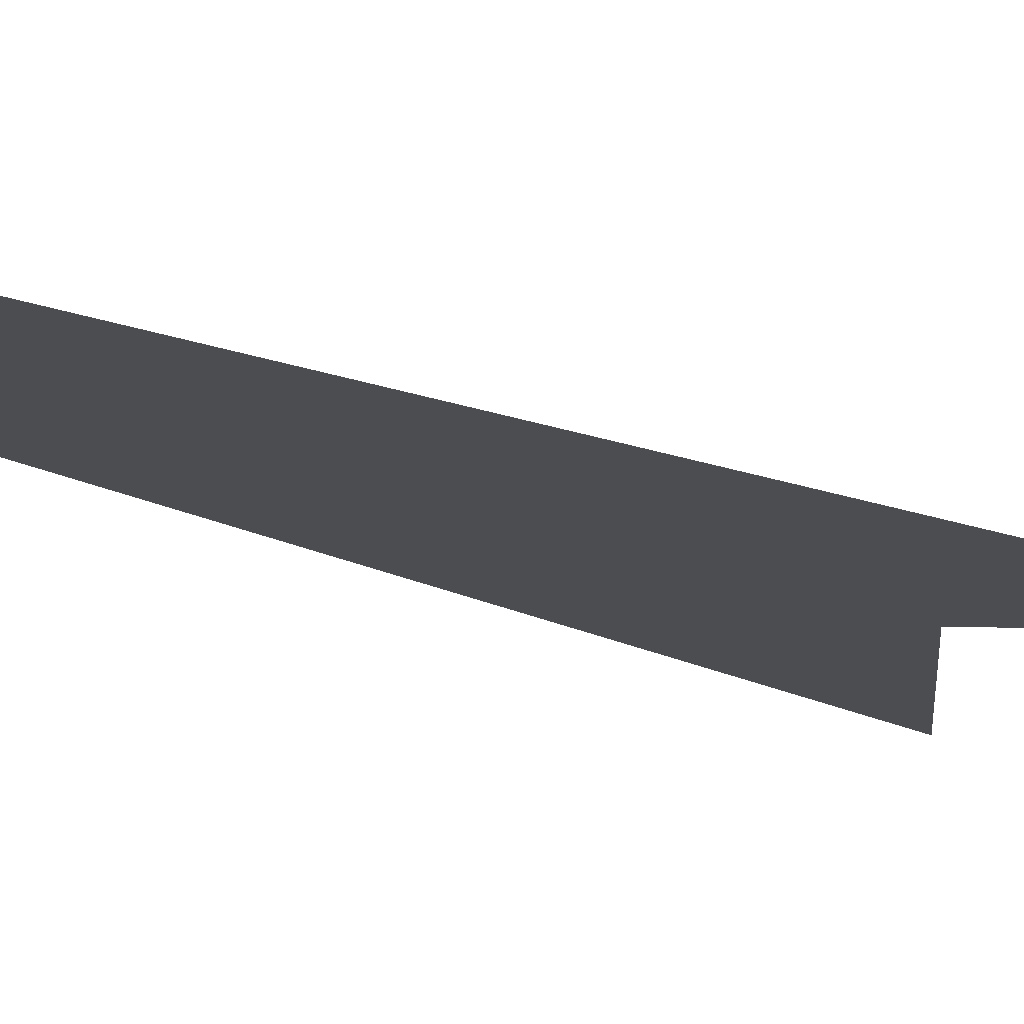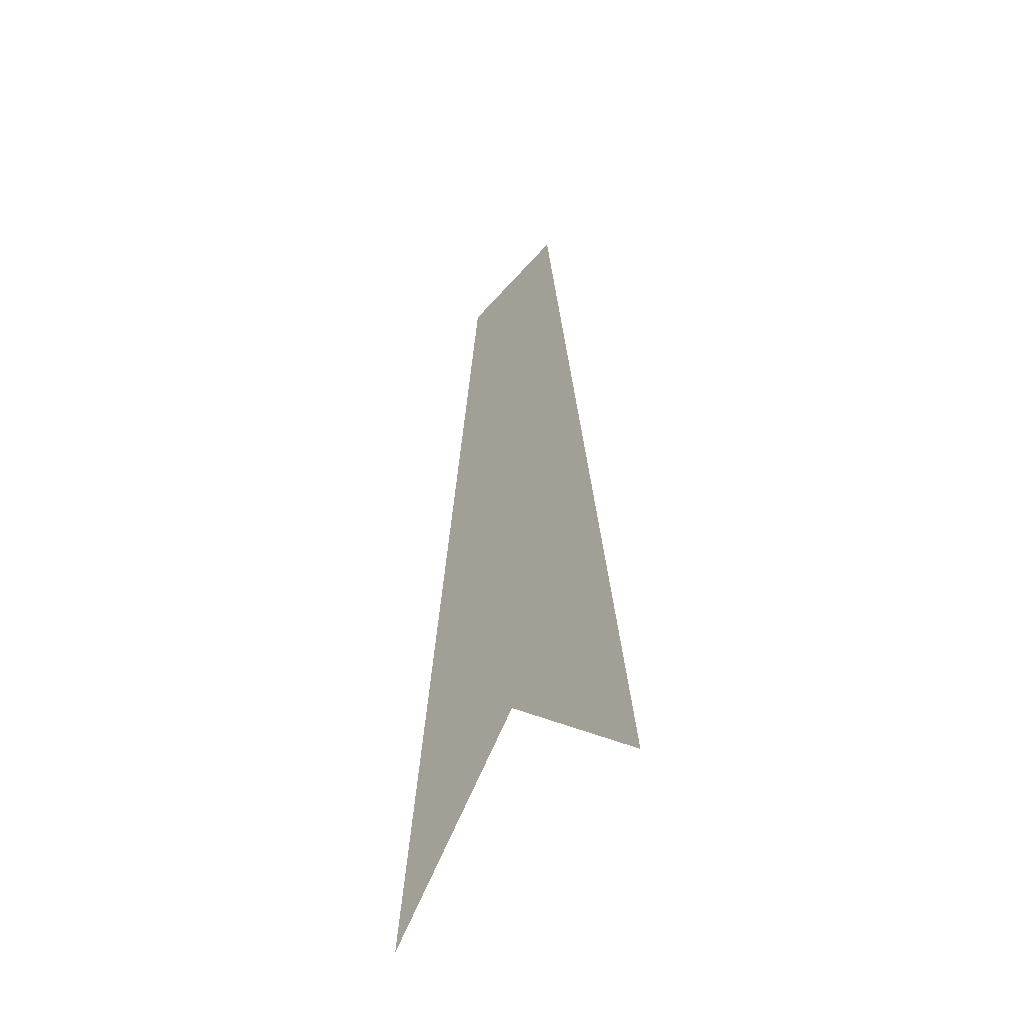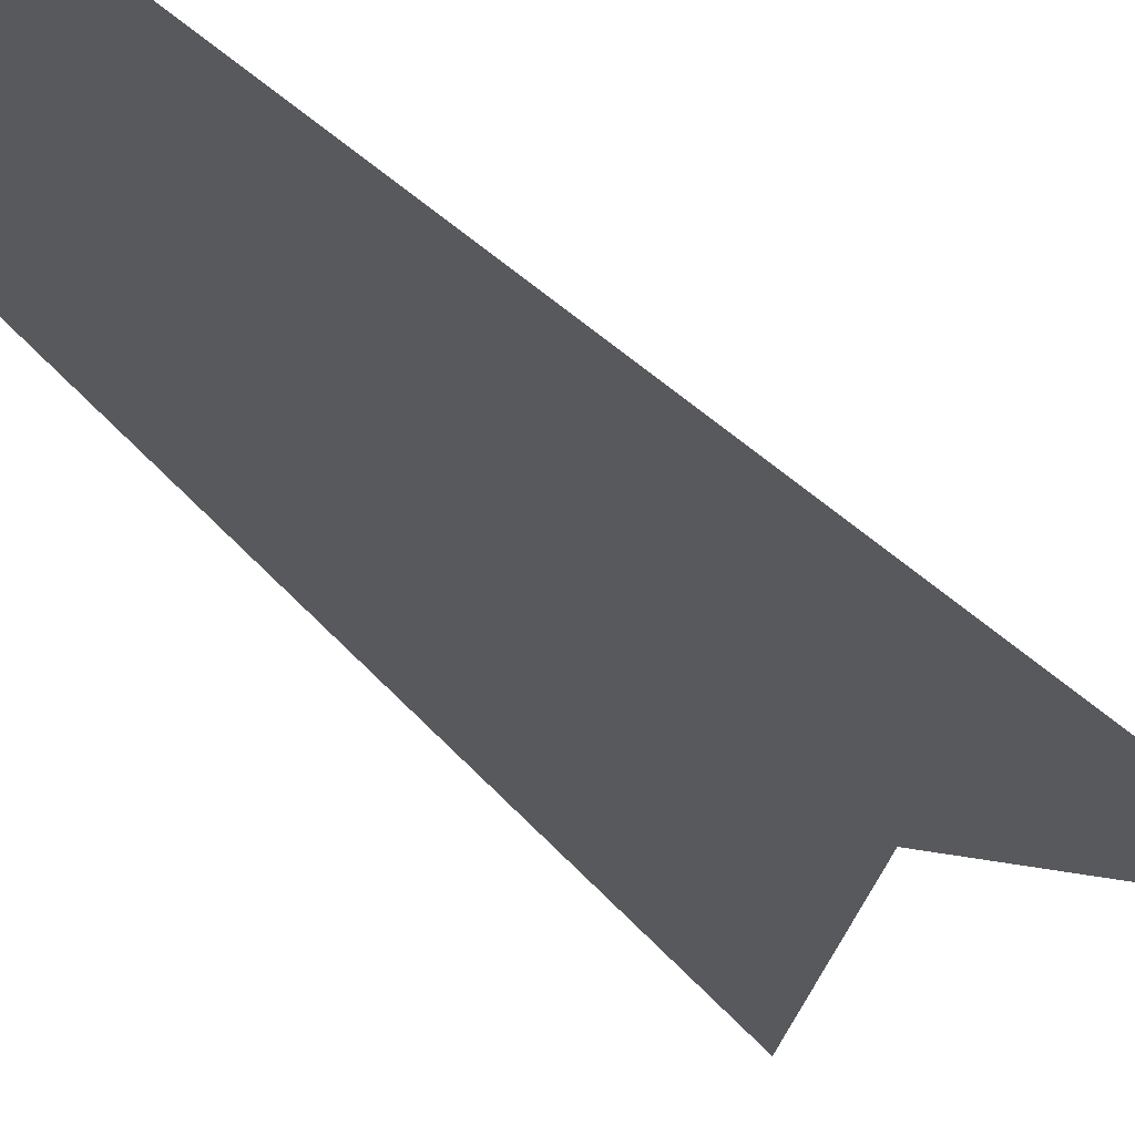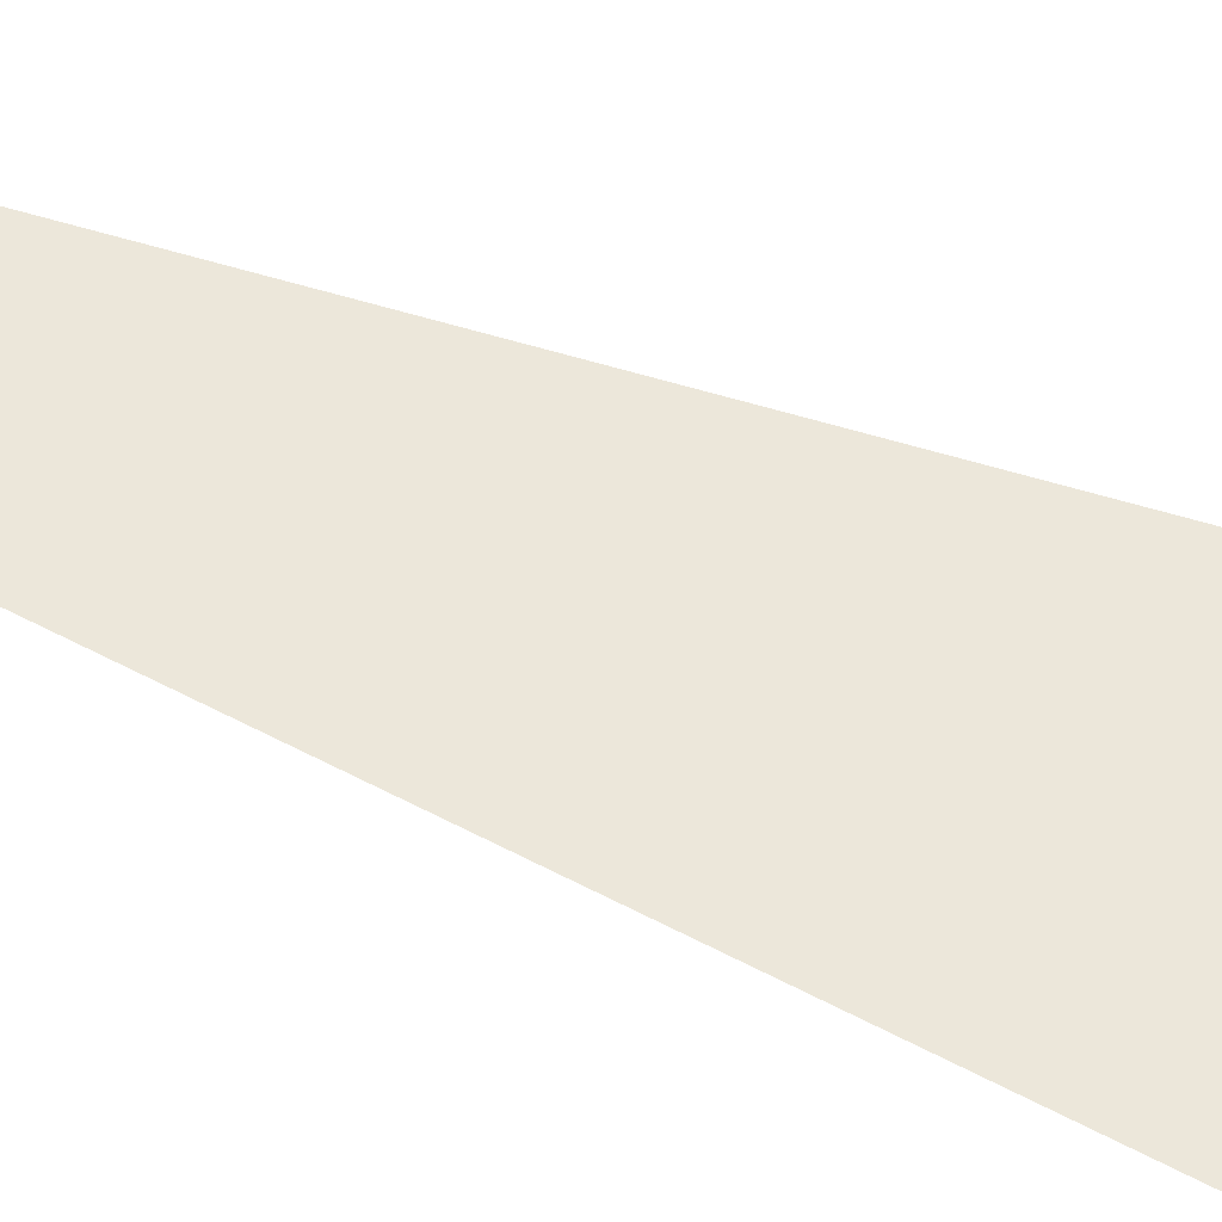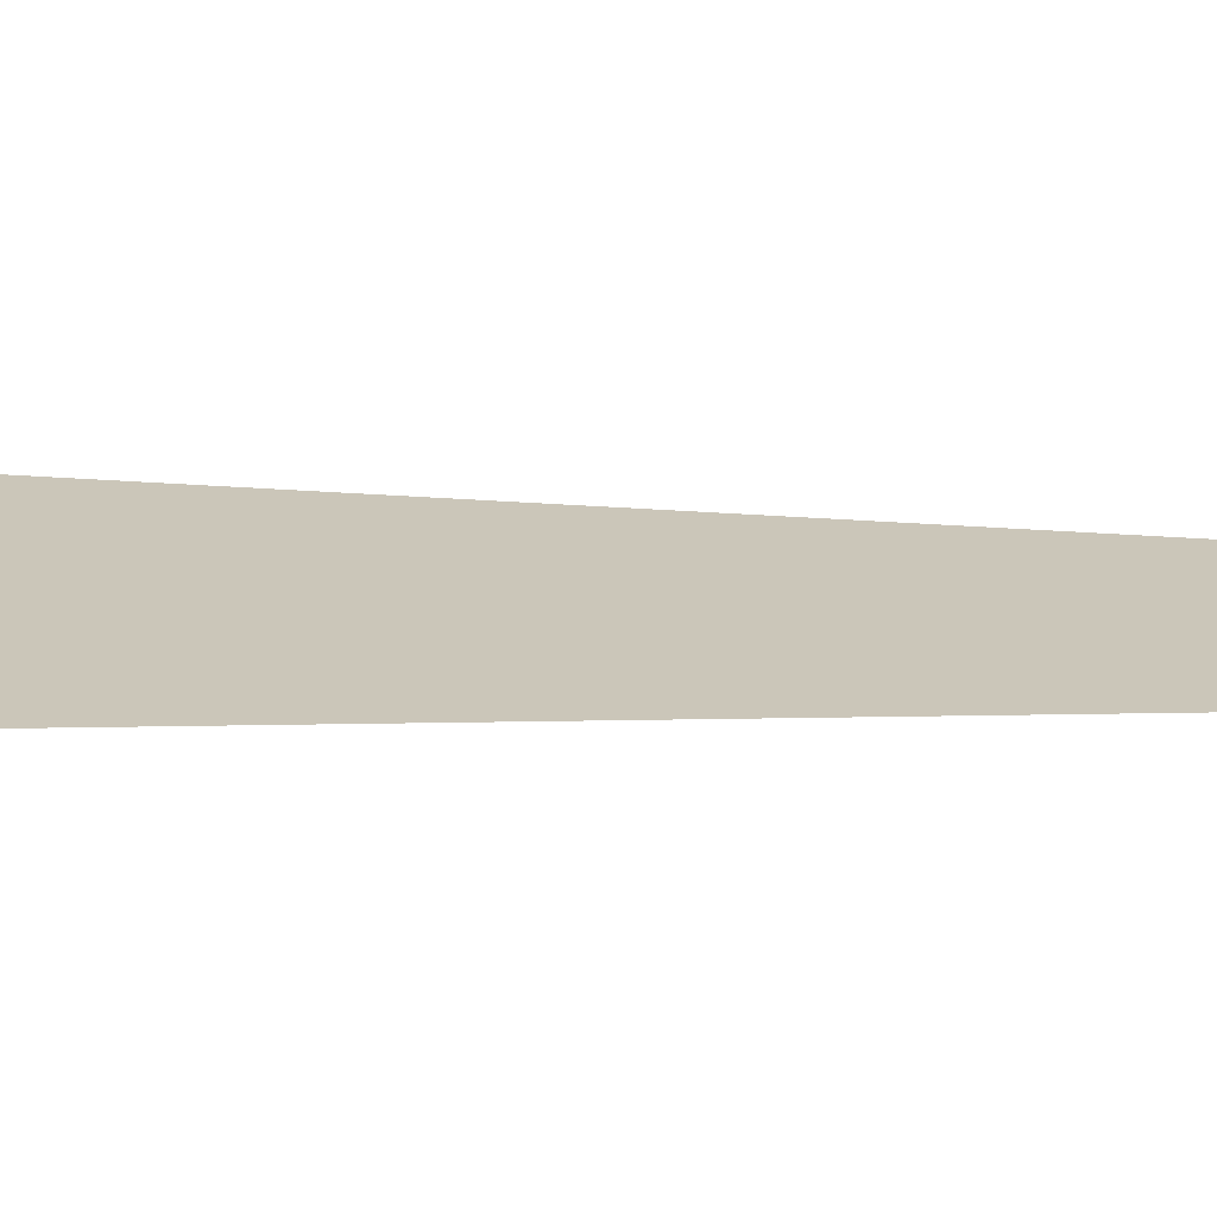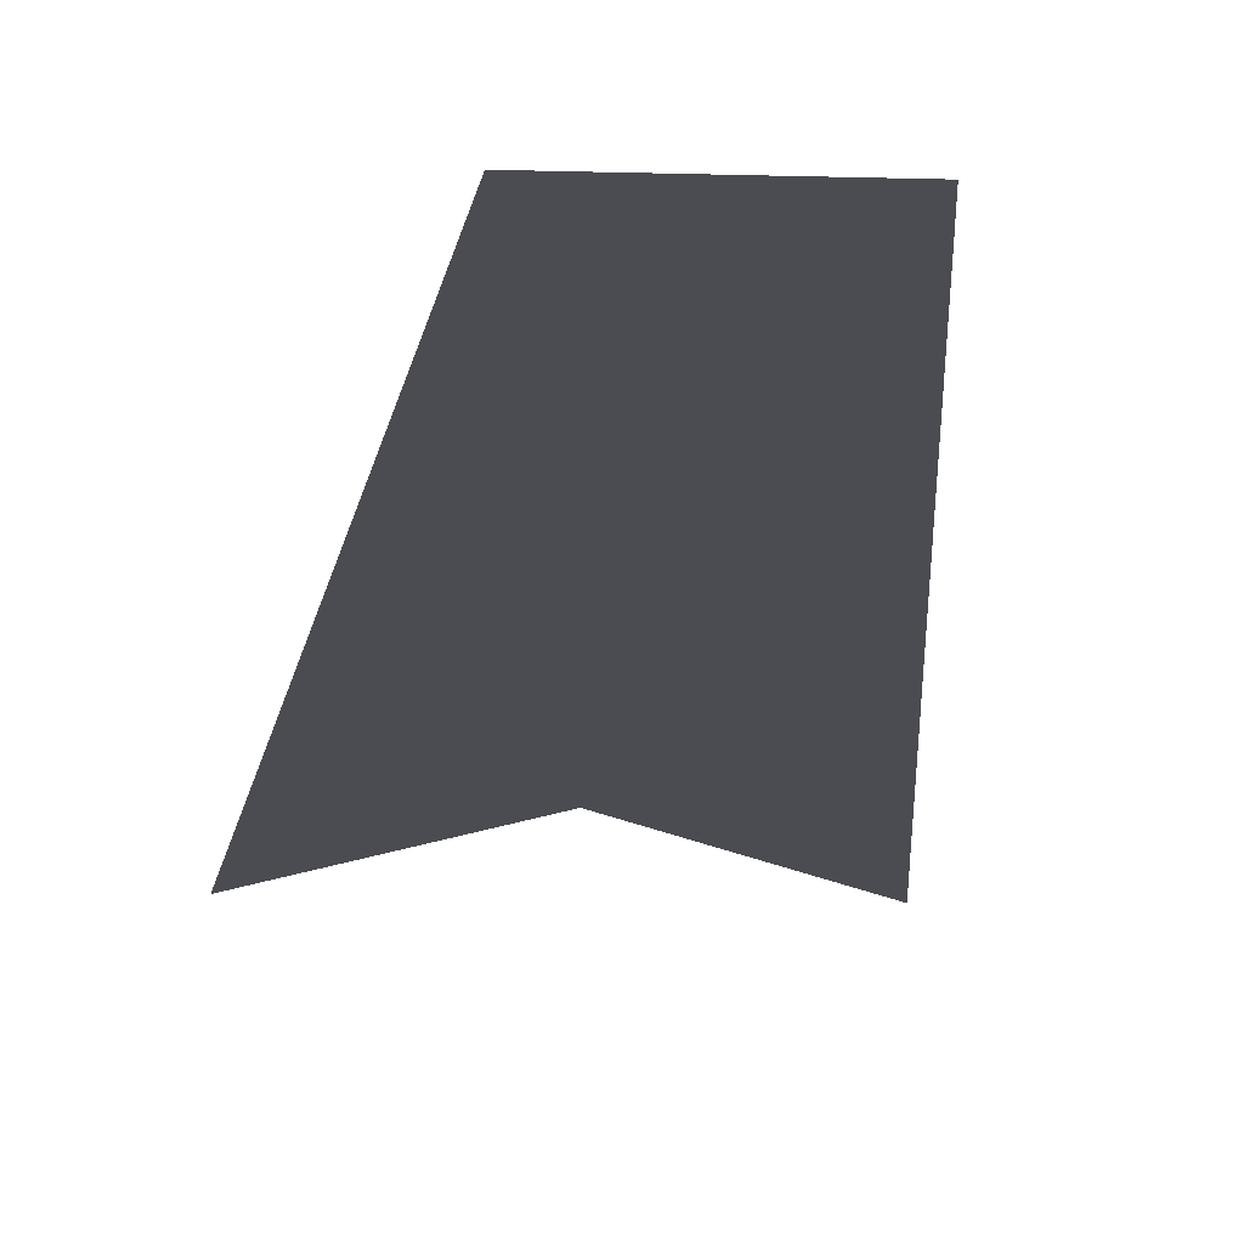
<metadata>
{"format":"obj","ext":"obj","renderer":"f3d","projection":"perspective","resolution":1024,"background":"white","views":[{"elev":-15.9,"azim":45.7,"up":"+Y"},{"elev":-53.2,"azim":50.3,"up":"+Z"},{"elev":-29.4,"azim":30.1,"up":"+Y"},{"elev":53.3,"azim":114.3,"up":"+Y"},{"elev":20.8,"azim":-86.5,"up":"+Y"},{"elev":-15.4,"azim":-3.4,"up":"+Y"}]}
</metadata>
<code>
g Eff_Model_Sc_Prop_TempleDeshretObelisk_03
v 0.2141 0.001266 1.493
v 0.5047 0.001259 -1.51
v 0.503 0.001259 -1.51
v 9.212e-06 0.001261 -0.9417
v -0.0001067 0.001266 1.51
v 0.2123 0.001266 1.51
v -0.2123 0.001266 1.51
v -0.5047 0.001259 -1.51
v -0.5035 0.001259 -1.51
g Eff_Model_Sc_Prop_TempleDeshretObelisk_03_0
f 3 2 1
f 1 4 3
f 1 5 4
f 1 6 5
f 4 5 7
f 4 7 8
f 8 9 4

</code>
